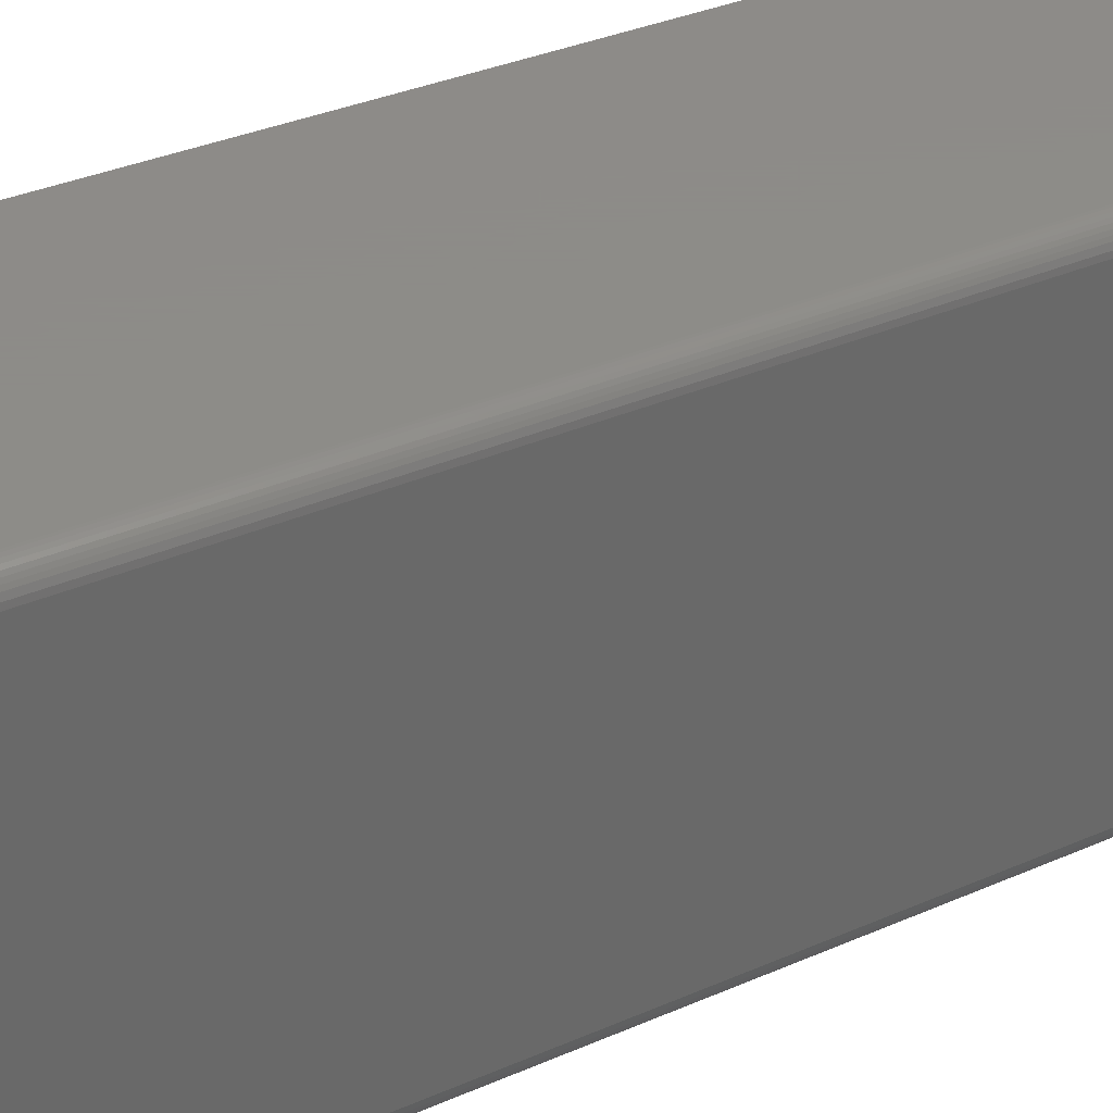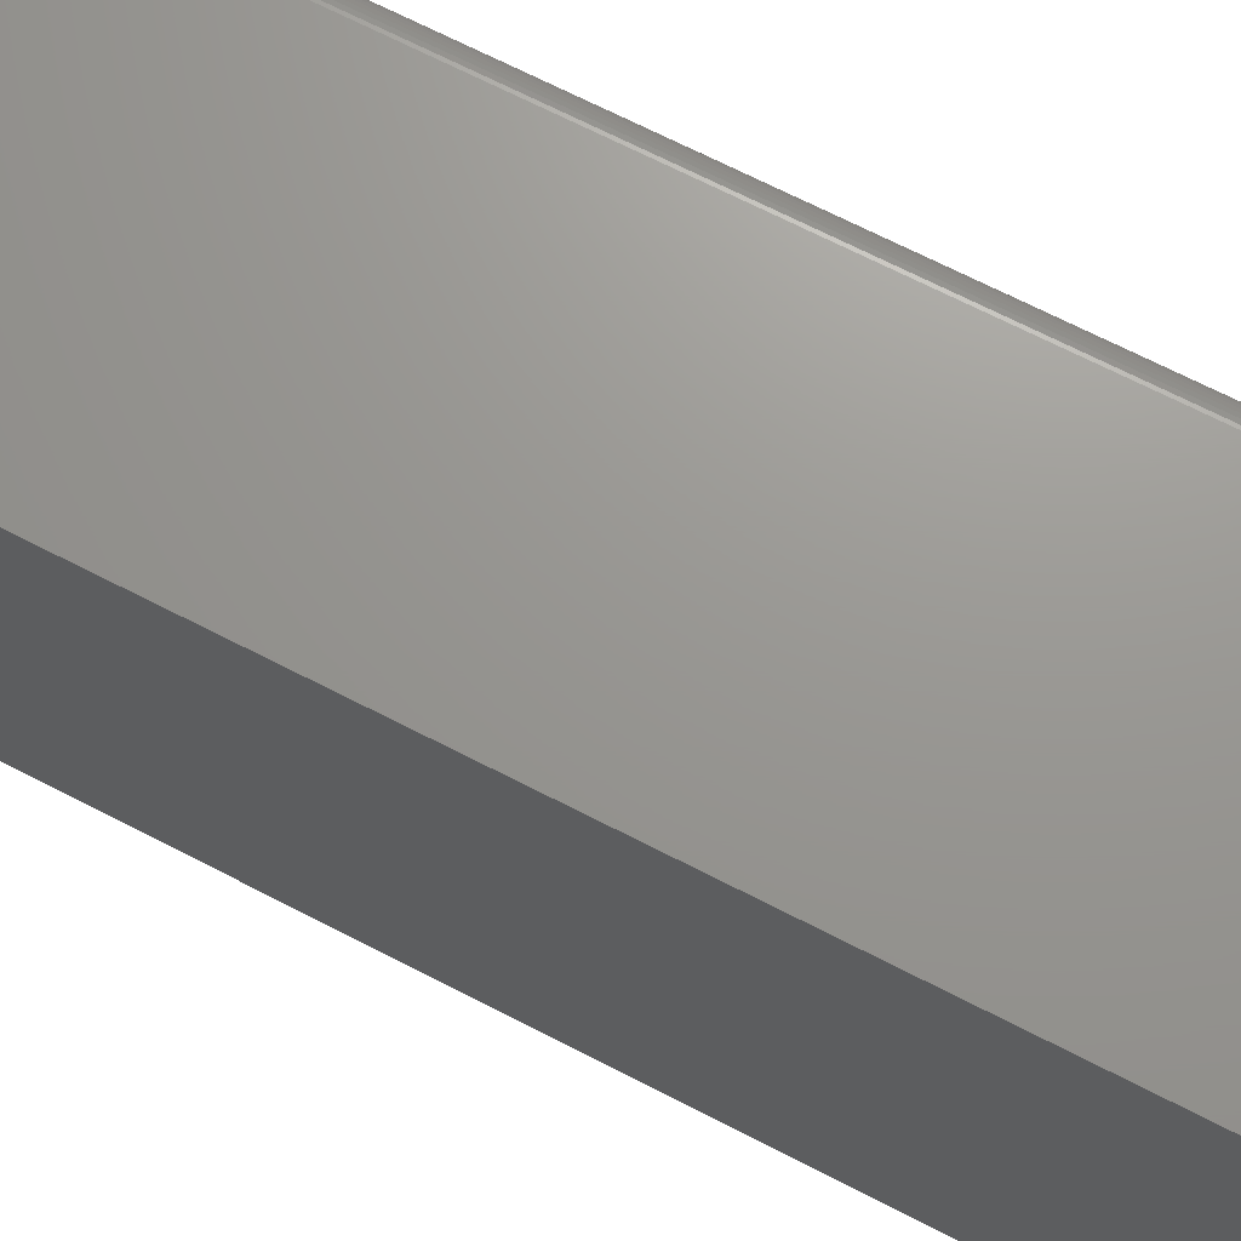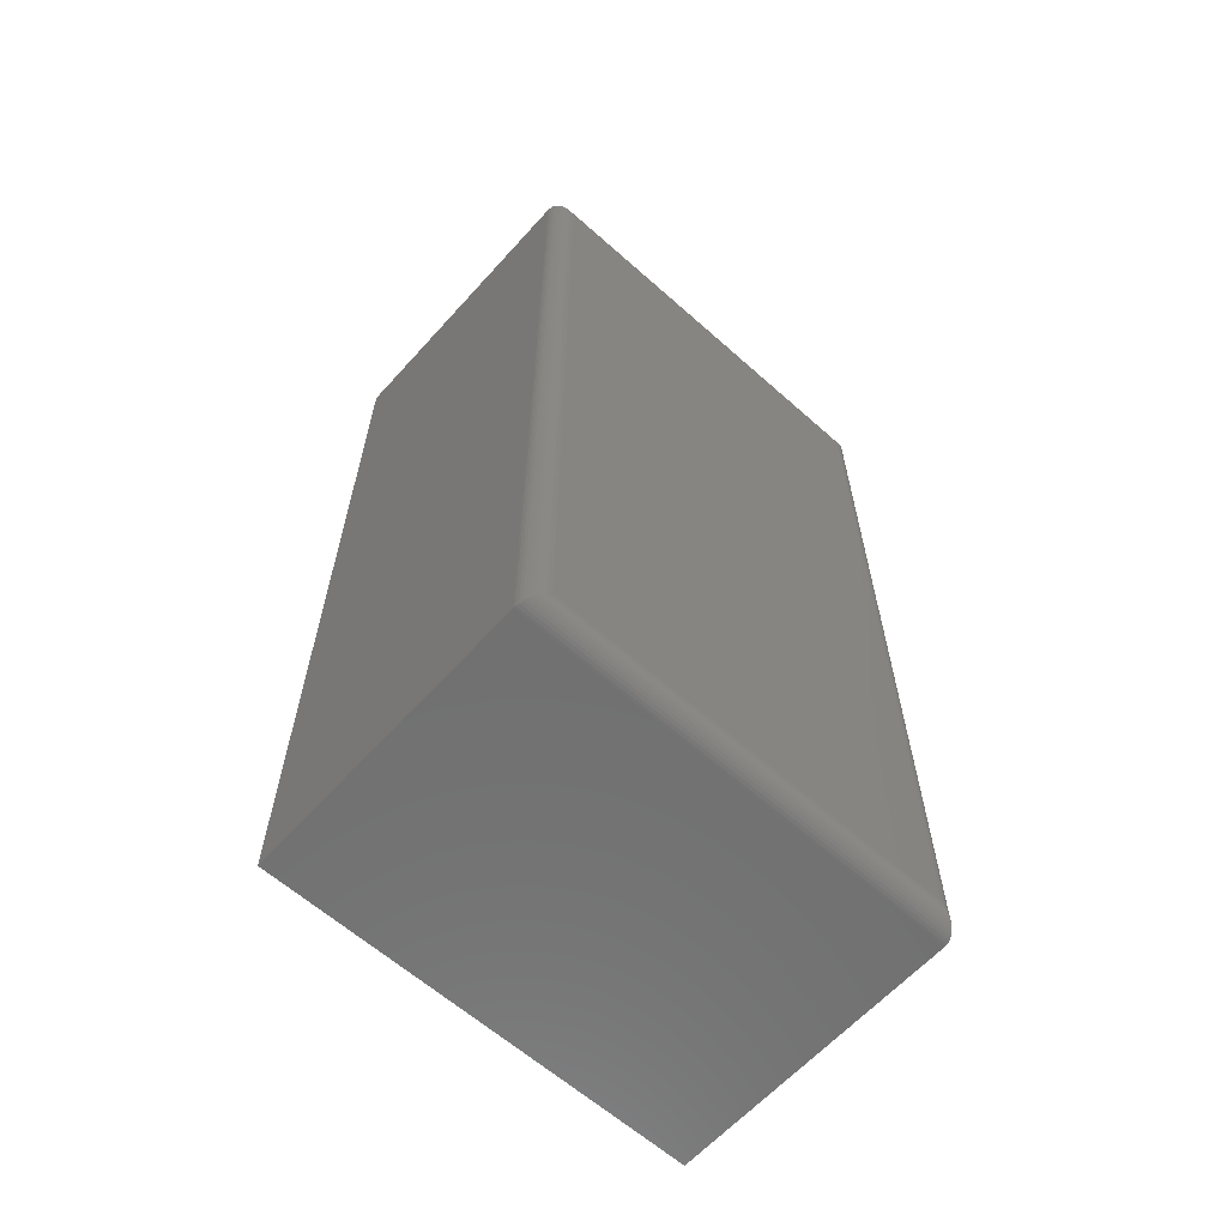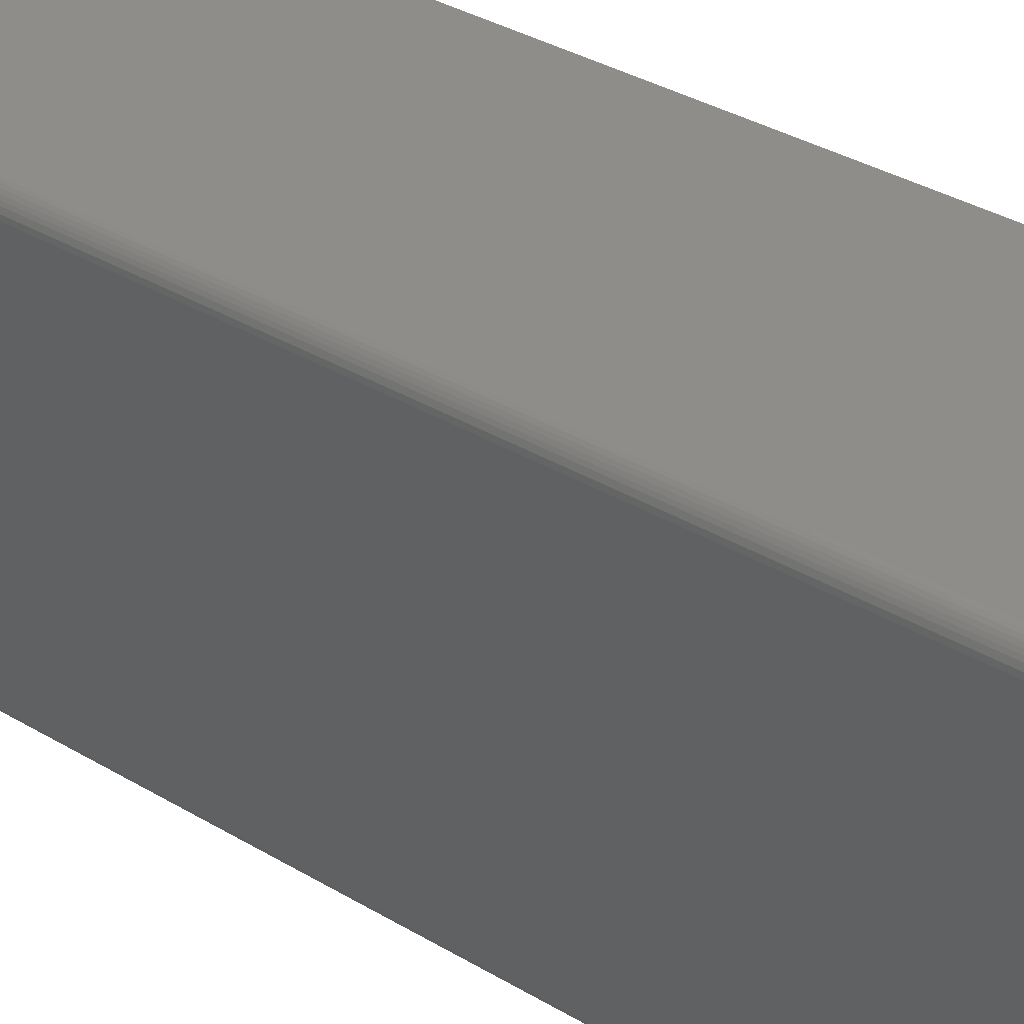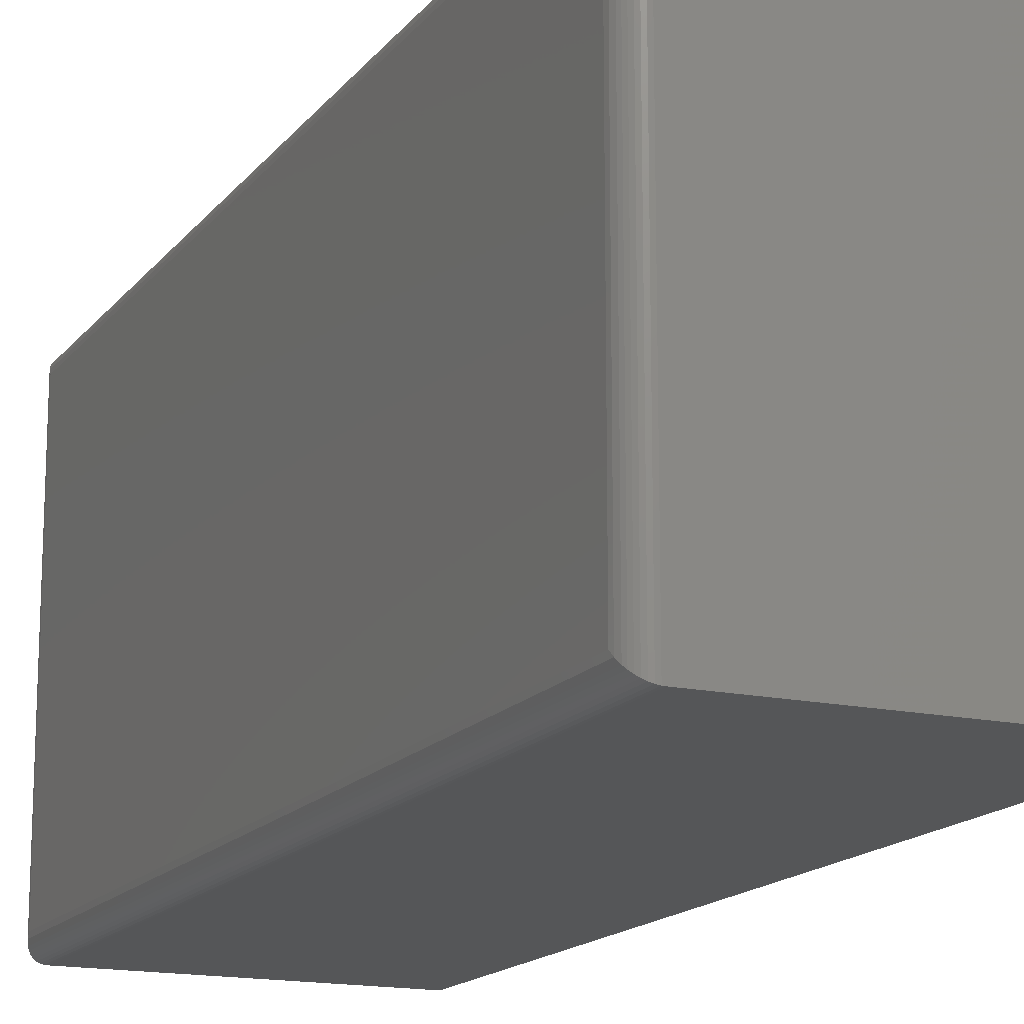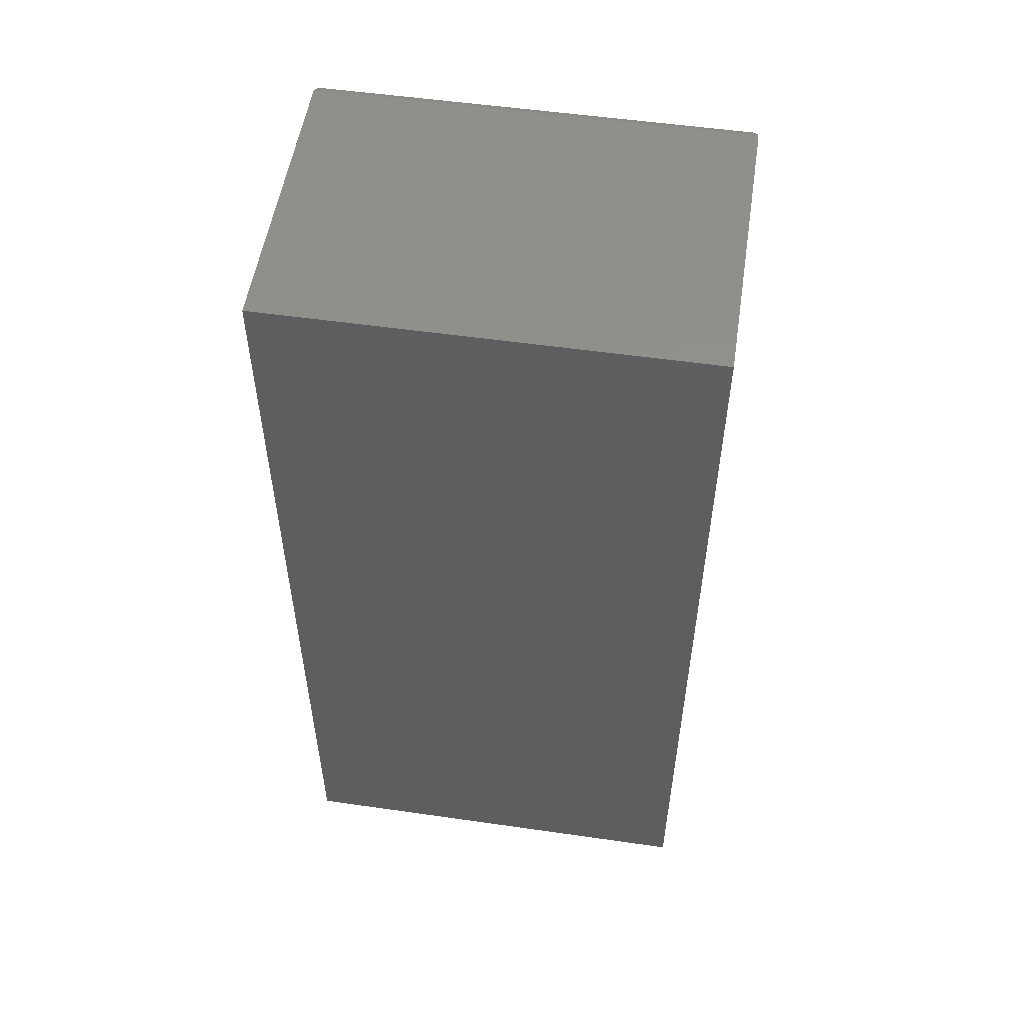
<metadata>
{"format":"stl","ext":"stl","renderer":"f3d","projection":"perspective","resolution":1024,"background":"white","views":[{"elev":35.2,"azim":-120.0,"up":"+Y"},{"elev":70.2,"azim":117.1,"up":"+Y"},{"elev":-62.4,"azim":-132.0,"up":"+Z"},{"elev":39.3,"azim":-54.1,"up":"+Y"},{"elev":-15.9,"azim":-24.6,"up":"+Y"},{"elev":53.6,"azim":98.7,"up":"+Z"}]}
</metadata>
<code>
# stl→obj: 44 verts, 84 faces
v 0.01562 -0.3516 0.75
v 0.2516 -0.3516 0.75
v 0.01562 0 0.75
v 0.2516 0 0.75
v 0.01562 -0.3516 0
v 0.01562 0 -2.776e-17
v 0.2516 -0.3516 0
v 0.2516 0 0
v 0 -0.01562 0.01562
v 0 -0.3359 0.01562
v 0 -0.01562 0.7344
v 0 -0.3359 0.7344
v 0.0004375 -0.3396 0.01195
v 0.0004375 -0.3396 0.738
v 0.008871 -0.35 0.001535
v 0.006684 -0.3488 0.7472
v 0.006684 -0.3488 0.002811
v 0.004736 -0.3471 0.7456
v 0.004736 -0.3471 0.004419
v 0.003078 -0.3452 0.7437
v 0.003078 -0.3452 0.006313
v 0.001752 -0.3431 0.7416
v 0.001752 -0.3431 0.008436
v 0.01369 -0.3514 0.0001198
v 0.01369 -0.3514 0.7499
v 0.01123 -0.3509 0.0006303
v 0.01123 -0.3509 0.7494
v 0.008871 -0.35 0.7485
v 0.0004375 -0.01195 0.738
v 0.001752 -0.008436 0.7416
v 0.003078 -0.006313 0.7437
v 0.004736 -0.004419 0.7456
v 0.006684 -0.002811 0.7472
v 0.01369 -0.0001198 0.7499
v 0.01123 -0.0006303 0.7494
v 0.008871 -0.001535 0.7485
v 0.0004375 -0.01195 0.01195
v 0.001752 -0.008436 0.008436
v 0.003078 -0.006313 0.006313
v 0.004736 -0.004419 0.004419
v 0.006684 -0.002811 0.002811
v 0.01369 -0.0001198 0.0001198
v 0.01123 -0.0006303 0.0006303
v 0.008871 -0.001535 0.001535
f 1 2 3
f 3 2 4
f 5 6 7
f 7 6 8
f 9 10 11
f 11 10 12
f 8 6 4
f 4 6 3
f 5 7 1
f 1 7 2
f 12 13 14
f 12 10 13
f 15 16 17
f 17 16 18
f 17 18 19
f 19 18 20
f 19 20 21
f 21 20 22
f 21 22 23
f 23 22 14
f 23 14 13
f 5 1 24
f 24 1 25
f 24 25 26
f 26 25 27
f 26 27 15
f 15 27 28
f 15 28 16
f 11 14 29
f 11 12 14
f 29 14 22
f 29 22 30
f 30 22 20
f 30 20 31
f 31 20 18
f 31 18 32
f 32 18 16
f 32 16 33
f 33 16 28
f 1 3 25
f 25 3 34
f 25 34 27
f 27 34 35
f 27 35 28
f 28 35 36
f 28 36 33
f 9 29 37
f 9 11 29
f 37 29 30
f 37 30 38
f 38 30 31
f 38 31 39
f 39 31 32
f 39 32 40
f 40 32 33
f 40 33 41
f 41 33 36
f 3 6 34
f 34 6 42
f 34 42 35
f 35 42 43
f 35 43 36
f 36 43 44
f 36 44 41
f 10 37 13
f 10 9 37
f 44 17 41
f 41 17 19
f 41 19 40
f 40 19 21
f 40 21 39
f 39 21 23
f 39 23 38
f 38 23 13
f 38 13 37
f 6 5 42
f 42 5 24
f 42 24 43
f 43 24 26
f 43 26 44
f 44 26 15
f 44 15 17
f 7 8 2
f 2 8 4

</code>
